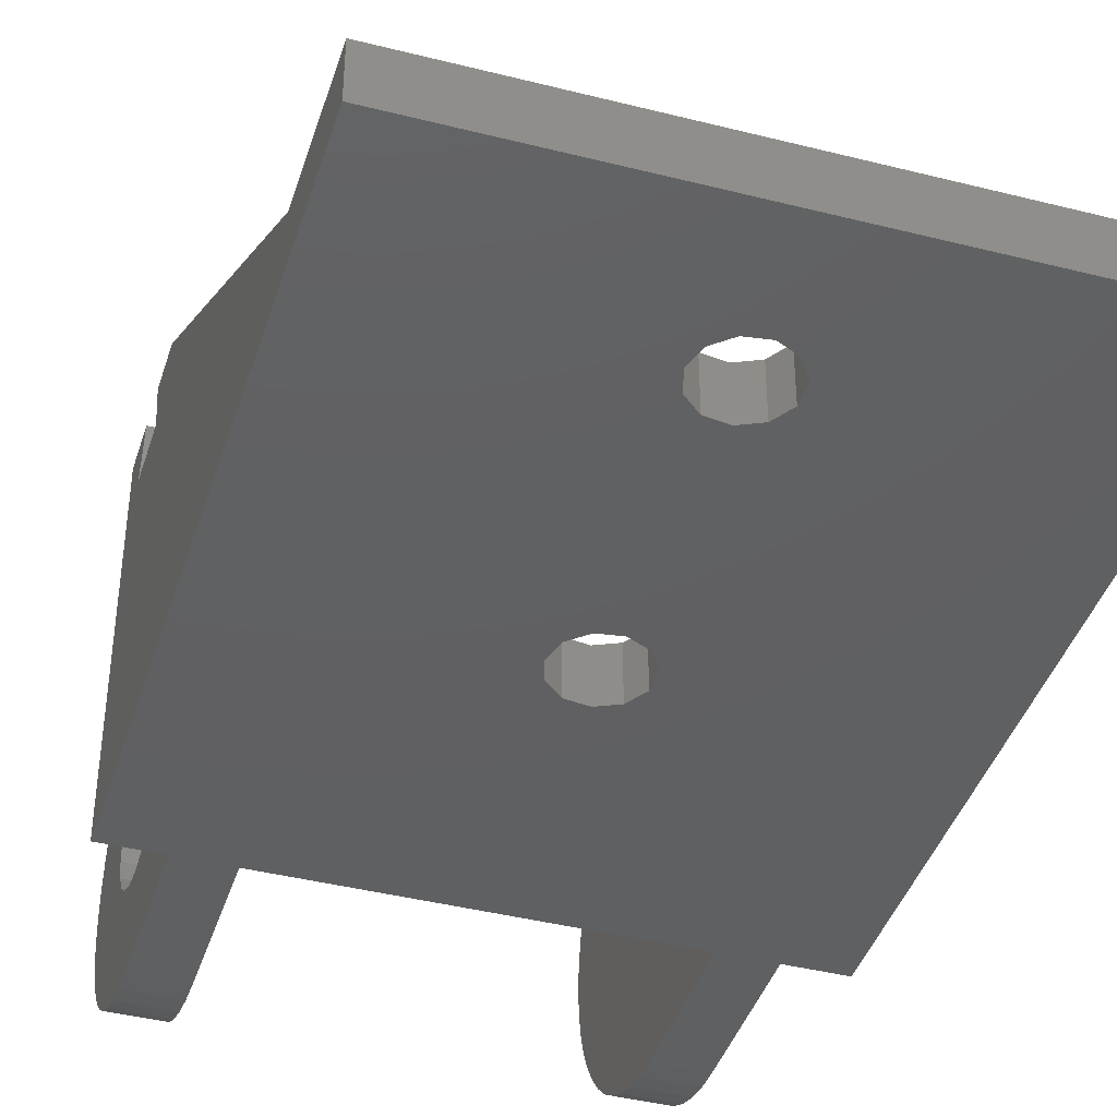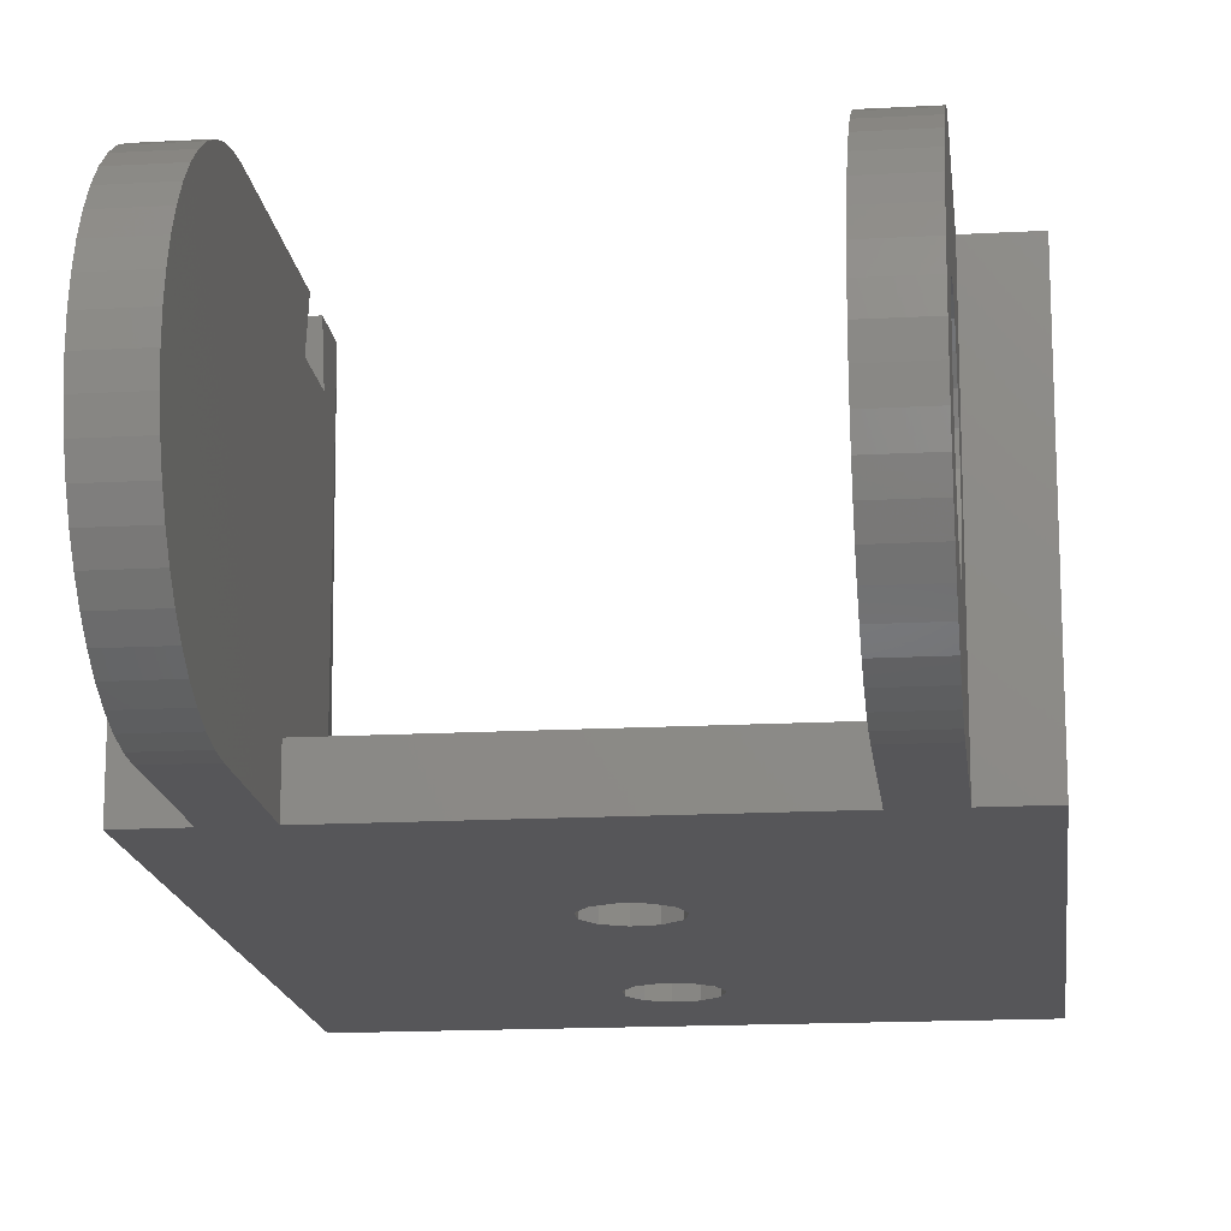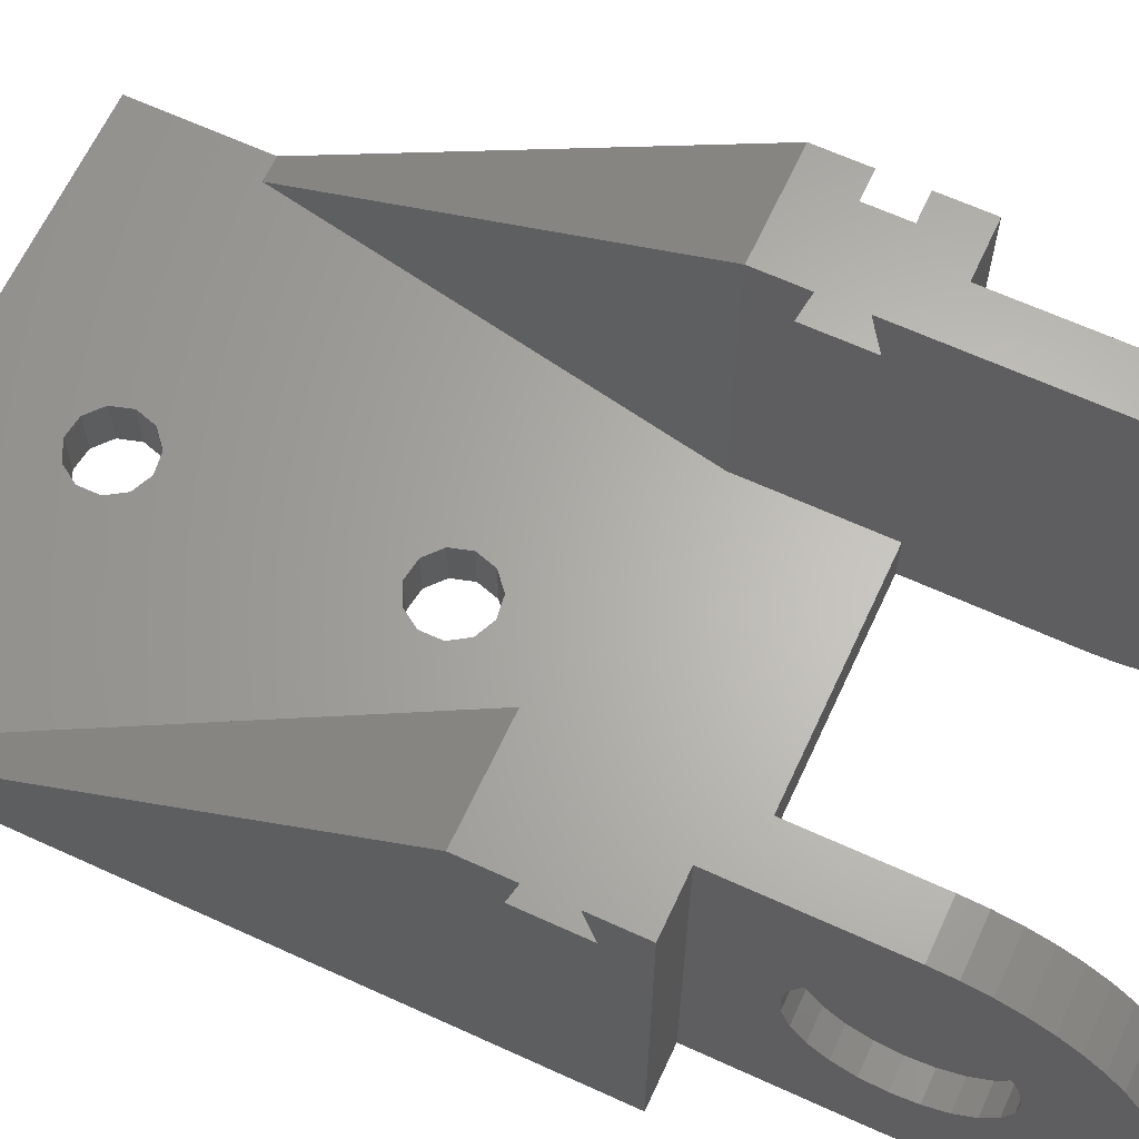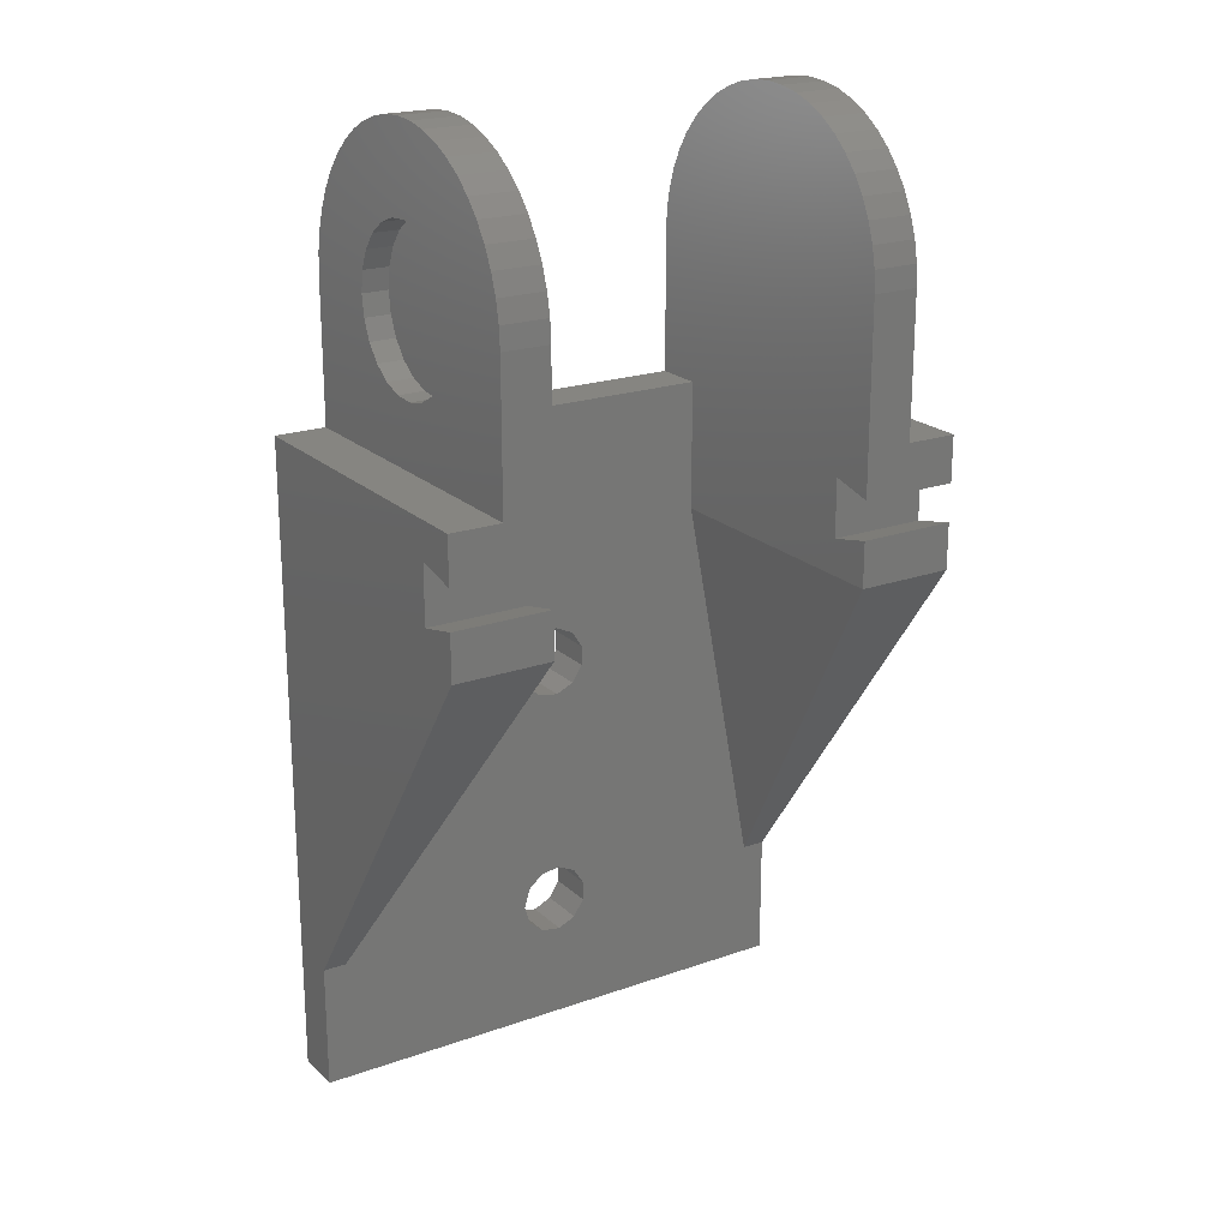
<metadata>
{"format":"stl","ext":"stl","renderer":"f3d","projection":"perspective","resolution":1024,"background":"white","views":[{"elev":-41.3,"azim":-17.1,"up":"+Z"},{"elev":-16.2,"azim":-173.5,"up":"+Z"},{"elev":64.4,"azim":114.8,"up":"+Z"},{"elev":20.8,"azim":-32.4,"up":"+Y"}]}
</metadata>
<code>
# stl→obj: 278 verts, 560 faces
v 12 6 0
v 12 4.35 13
v 12 6 15
v 12 1.65 13
v 12 -18.21 2.25
v 12 0 15
v 12 -24 0
v 12 -24 2.25
v 12 3.874 15
v 12 2.126 15
v 16.5 0 15
v 16.5 2.126 15
v 14.35 6 15
v 16.5 12.5 15
v 14.35 12.5 15
v 16.5 3.874 15
v 16.5 1.65 13
v 16.5 19.94 8.479
v 16.5 19.94 6.521
v 16.5 20 7.5
v 16.5 19.74 9.441
v 16.5 19.74 5.559
v 16.5 19.43 10.37
v 16.5 19.43 4.63
v 16.5 19 11.25
v 16.5 19 3.75
v 16.5 18.45 12.07
v 16.5 18.45 2.934
v 16.5 17.8 12.8
v 16.5 17.8 2.197
v 16.5 17.07 13.45
v 16.5 17.07 1.55
v 16.5 16.25 14
v 16.5 16.25 1.005
v 16.5 15.37 14.43
v 16.5 15.37 0.5709
v 16.5 14.44 14.74
v 16.5 14.44 0.2556
v 16.5 13.48 14.94
v 16.5 13.48 0.06416
v 16.5 12.5 0
v 16.5 6 2.25
v 16.5 4.35 13
v 16.5 6 0
v 16.5 0 2.25
v 36 6 0
v 33.65 6 15
v 36 6 15
v 33.65 6 0
v 31.5 6 0
v 31.5 6 2.25
v 14.35 6 0
v 25.06 -16.77 0
v 25.56 -6.458 0
v 25.56 -17.54 0
v 25.06 -7.228 0
v 24.23 -16.39 0
v 24.23 -7.608 0
v 23.32 -16.52 0
v 23.32 -7.478 0
v 22.63 -17.12 0
v 22.63 -6.879 0
v 22.38 -18 0
v 36 -24 0
v 33.65 12.5 0
v 25.56 -5.542 0
v 25.56 -18.46 0
v 25.06 -19.23 0
v 24.23 -19.61 0
v 22.38 -6 0
v 22.63 -18.88 0
v 23.32 -19.48 0
v 31.5 12.5 0
v 25.06 -4.772 0
v 24.23 -4.392 0
v 23.32 -4.522 0
v 22.63 -5.121 0
v 14.35 12.5 0
v 33.65 12.5 15
v 31.5 12.5 15
v 36 3.874 15
v 31.5 3.874 15
v 31.5 2.126 15
v 36 0 15
v 36 2.126 15
v 31.5 0 15
v 31.5 1.65 13
v 31.5 4.35 13
v 31.5 0 2.25
v 31.5 19.94 6.521
v 31.5 19.94 8.479
v 31.5 20 7.5
v 31.5 19.74 5.559
v 31.5 19.74 9.441
v 31.5 19.43 4.63
v 31.5 19.43 10.37
v 31.5 19 3.75
v 31.5 19 11.25
v 31.5 18.45 2.934
v 31.5 18.45 12.07
v 31.5 17.8 2.197
v 31.5 17.8 12.8
v 31.5 17.07 1.55
v 31.5 17.07 13.45
v 31.5 16.25 1.005
v 31.5 16.25 14
v 31.5 15.37 0.5709
v 31.5 15.37 14.43
v 31.5 14.44 0.2556
v 31.5 14.44 14.74
v 31.5 13.48 0.06416
v 31.5 13.48 14.94
v 36 1.65 13
v 36 4.35 13
v 36 -18.21 2.25
v 36 -24 2.25
v 25.06 -16.77 2.25
v 34.91 -18.21 2.25
v 25.06 -7.228 2.25
v 25.56 -17.54 2.25
v 24.23 -7.608 2.25
v 24.23 -16.39 2.25
v 23.32 -7.478 2.25
v 23.32 -16.52 2.25
v 22.63 -6.879 2.25
v 22.63 -17.12 2.25
v 13.09 -18.21 2.25
v 22.38 -6 2.25
v 24.23 -4.392 2.25
v 25.06 -4.772 2.25
v 25.56 -5.542 2.25
v 22.63 -5.121 2.25
v 23.32 -4.522 2.25
v 25.56 -6.458 2.25
v 25.56 -18.46 2.25
v 25.06 -19.23 2.25
v 24.23 -19.61 2.25
v 23.32 -19.48 2.25
v 22.38 -18 2.25
v 22.63 -18.88 2.25
v 14.35 13.48 0.06416
v 14.35 19.94 8.479
v 14.35 20 7.5
v 14.35 17.8 12.8
v 14.35 17.07 13.45
v 14.35 19 11.25
v 14.35 19.43 10.37
v 14.35 15.37 14.43
v 14.35 14.44 14.74
v 14.35 19.74 9.441
v 14.35 14.44 0.2556
v 14.35 15.37 0.5709
v 14.35 16.25 1.005
v 14.35 18.45 2.934
v 14.35 17.8 2.197
v 14.35 17.07 1.55
v 14.35 19.94 6.521
v 14.35 19.74 5.559
v 14.35 19.43 4.63
v 14.35 19 3.75
v 14.35 16.25 14
v 14.35 13.48 14.94
v 14.35 18.45 12.07
v 14.35 16.09 7.746
v 14.35 16.02 6.768
v 14.35 15.7 5.844
v 14.35 15.89 8.706
v 14.35 15.13 5.043
v 14.35 15.44 9.576
v 14.35 14.37 4.424
v 14.35 13.47 4.034
v 14.35 12.5 3.9
v 14.35 11.53 4.034
v 14.35 10.63 4.424
v 14.35 9.869 5.043
v 14.35 8.975 6.768
v 14.35 8.908 7.746
v 14.35 9.304 5.844
v 14.35 14.77 10.29
v 14.35 13.93 10.8
v 14.35 12.99 11.07
v 14.35 12.01 11.07
v 14.35 11.07 10.8
v 14.35 10.23 10.29
v 14.35 9.559 9.576
v 14.35 9.108 8.706
v 15.55 12.5 3.9
v 15.55 13.47 4.034
v 15.55 12.99 11.07
v 15.55 12.01 11.07
v 15.55 8.975 6.768
v 15.55 8.908 7.746
v 15.55 9.304 5.844
v 15.55 15.7 5.844
v 15.55 15.13 5.043
v 15.55 14.37 4.424
v 15.55 16.02 6.768
v 15.55 14.77 10.29
v 15.55 15.44 9.576
v 15.55 15.89 8.706
v 15.55 9.559 9.576
v 15.55 10.23 10.29
v 15.55 10.63 4.424
v 15.55 11.53 4.034
v 15.55 16.09 7.746
v 15.55 13.93 10.8
v 15.55 11.07 10.8
v 15.55 9.869 5.043
v 15.55 9.108 8.706
v 33.65 13.48 0.06416
v 33.65 20 7.5
v 33.65 19.94 8.479
v 33.65 17.07 13.45
v 33.65 17.8 12.8
v 33.65 19.43 10.37
v 33.65 19 11.25
v 33.65 14.44 14.74
v 33.65 15.37 14.43
v 33.65 19.74 9.441
v 33.65 14.44 0.2556
v 33.65 16.25 1.005
v 33.65 15.37 0.5709
v 33.65 17.8 2.197
v 33.65 18.45 2.934
v 33.65 17.07 1.55
v 33.65 19.74 5.559
v 33.65 19.94 6.521
v 33.65 19.43 4.63
v 33.65 19 3.75
v 33.65 16.25 14
v 33.65 13.48 14.94
v 33.65 18.45 12.07
v 33.65 16.09 7.746
v 33.65 15.89 8.706
v 33.65 16.02 6.768
v 33.65 15.44 9.576
v 33.65 15.7 5.844
v 33.65 14.77 10.29
v 33.65 15.13 5.043
v 33.65 13.93 10.8
v 33.65 12.99 11.07
v 33.65 12.01 11.07
v 33.65 11.07 10.8
v 33.65 10.23 10.29
v 33.65 9.108 8.706
v 33.65 8.908 7.746
v 33.65 9.559 9.576
v 33.65 14.37 4.424
v 33.65 13.47 4.034
v 33.65 12.5 3.9
v 33.65 11.53 4.034
v 33.65 10.63 4.424
v 33.65 9.869 5.043
v 33.65 9.304 5.844
v 33.65 8.975 6.768
v 32.45 13.47 4.034
v 32.45 12.5 3.9
v 32.45 12.01 11.07
v 32.45 12.99 11.07
v 32.45 8.908 7.746
v 32.45 8.975 6.768
v 32.45 9.304 5.844
v 32.45 15.13 5.043
v 32.45 15.7 5.844
v 32.45 14.37 4.424
v 32.45 16.02 6.768
v 32.45 15.44 9.576
v 32.45 14.77 10.29
v 32.45 15.89 8.706
v 32.45 10.23 10.29
v 32.45 9.559 9.576
v 32.45 11.53 4.034
v 32.45 10.63 4.424
v 32.45 16.09 7.746
v 32.45 13.93 10.8
v 32.45 11.07 10.8
v 32.45 9.869 5.043
v 32.45 9.108 8.706
f 1 2 3
f 1 4 2
f 5 4 1
f 4 5 6
f 7 5 1
f 5 7 8
f 3 2 9
f 10 4 6
f 10 11 12
f 11 10 6
f 13 14 15
f 14 13 16
f 9 13 3
f 13 9 16
f 12 11 17
f 18 19 20
f 21 19 18
f 21 22 19
f 23 22 21
f 23 24 22
f 25 24 23
f 25 26 24
f 27 26 25
f 27 28 26
f 29 28 27
f 29 30 28
f 31 30 29
f 31 32 30
f 33 32 31
f 33 34 32
f 35 34 33
f 35 36 34
f 37 36 35
f 37 38 36
f 39 38 37
f 39 40 38
f 14 40 39
f 14 41 40
f 14 42 41
f 14 43 42
f 43 14 16
f 41 42 44
f 17 42 43
f 45 17 11
f 17 45 42
f 46 47 48
f 47 46 49
f 50 42 51
f 42 50 44
f 52 3 13
f 3 52 1
f 53 54 55
f 53 56 54
f 57 56 53
f 57 58 56
f 59 58 57
f 59 60 58
f 61 60 59
f 61 62 60
f 7 61 63
f 61 7 62
f 54 46 64
f 49 50 65
f 66 46 54
f 55 64 67
f 64 68 67
f 64 69 68
f 7 69 64
f 62 7 70
f 44 52 41
f 70 52 44
f 7 63 71
f 69 7 72
f 7 71 72
f 70 7 1
f 70 1 52
f 65 50 73
f 54 64 55
f 46 66 49
f 49 66 50
f 74 50 66
f 75 50 74
f 44 75 76
f 44 76 77
f 75 44 50
f 44 77 70
f 41 52 78
f 79 80 47
f 47 81 48
f 47 82 81
f 82 47 80
f 83 84 85
f 84 83 86
f 51 87 88
f 87 51 89
f 90 91 92
f 93 91 90
f 93 94 91
f 95 94 93
f 95 96 94
f 97 96 95
f 97 98 96
f 99 98 97
f 99 100 98
f 101 100 99
f 101 102 100
f 103 102 101
f 103 104 102
f 105 104 103
f 105 106 104
f 107 106 105
f 107 108 106
f 109 108 107
f 109 110 108
f 111 110 109
f 111 112 110
f 73 112 111
f 73 80 112
f 51 73 50
f 73 51 80
f 88 80 51
f 80 88 82
f 87 86 83
f 86 87 89
f 85 84 113
f 48 114 46
f 114 48 81
f 113 46 114
f 115 113 84
f 113 115 46
f 64 115 116
f 115 64 46
f 117 118 119
f 118 117 120
f 121 117 119
f 121 122 117
f 123 122 121
f 123 124 122
f 125 124 123
f 125 126 124
f 127 125 128
f 125 127 126
f 129 89 51
f 89 130 131
f 89 129 130
f 42 129 51
f 45 129 42
f 132 45 128
f 133 45 132
f 129 45 133
f 118 116 115
f 134 89 131
f 89 134 118
f 119 118 134
f 135 118 120
f 118 135 116
f 136 116 135
f 137 116 136
f 8 137 138
f 127 128 45
f 126 127 139
f 139 127 140
f 8 140 127
f 140 8 138
f 8 127 5
f 137 8 116
f 2 17 43
f 17 2 4
f 88 113 114
f 113 88 87
f 17 10 12
f 10 17 4
f 113 83 85
f 83 113 87
f 2 16 9
f 16 2 43
f 88 81 82
f 81 88 114
f 78 40 41
f 40 78 141
f 20 142 18
f 142 20 143
f 144 31 29
f 31 144 145
f 23 146 25
f 146 23 147
f 148 37 35
f 37 148 149
f 21 147 23
f 147 21 150
f 141 38 40
f 38 141 151
f 152 34 36
f 34 152 153
f 30 154 28
f 154 30 155
f 153 32 34
f 32 153 156
f 22 157 19
f 157 22 158
f 24 158 22
f 158 24 159
f 28 160 26
f 160 28 154
f 161 35 33
f 35 161 148
f 145 33 31
f 33 145 161
f 149 39 37
f 39 149 162
f 162 14 39
f 14 162 15
f 25 163 27
f 163 25 146
f 27 144 29
f 144 27 163
f 18 150 21
f 150 18 142
f 164 143 157
f 165 157 158
f 143 164 142
f 165 158 159
f 142 164 150
f 166 159 160
f 167 150 164
f 166 160 154
f 150 167 147
f 168 154 155
f 147 167 146
f 168 155 156
f 169 146 167
f 170 156 153
f 146 169 163
f 163 169 144
f 157 165 164
f 159 166 165
f 170 153 152
f 154 168 166
f 171 152 151
f 156 170 168
f 171 151 141
f 152 171 170
f 172 141 78
f 141 172 171
f 78 173 172
f 78 174 173
f 52 174 78
f 174 52 175
f 176 52 177
f 178 52 176
f 175 52 178
f 179 144 169
f 144 179 145
f 145 179 161
f 180 161 179
f 161 180 148
f 148 180 149
f 181 149 180
f 149 181 162
f 181 15 162
f 182 15 181
f 183 15 182
f 13 183 184
f 13 184 185
f 13 177 52
f 183 13 15
f 186 13 185
f 177 13 186
f 151 36 38
f 36 151 152
f 156 30 32
f 30 156 155
f 19 143 20
f 143 19 157
f 26 159 24
f 159 26 160
f 171 187 188
f 187 171 172
f 182 189 190
f 189 182 181
f 191 177 192
f 177 191 176
f 193 176 191
f 176 193 178
f 168 194 166
f 194 168 195
f 170 188 196
f 188 170 171
f 166 197 165
f 197 166 194
f 169 198 179
f 198 169 199
f 167 199 169
f 199 167 200
f 201 184 202
f 184 201 185
f 173 203 204
f 203 173 174
f 168 196 195
f 196 168 170
f 165 205 164
f 205 165 197
f 180 198 206
f 198 180 179
f 181 206 189
f 206 181 180
f 164 200 167
f 200 164 205
f 172 204 187
f 204 172 173
f 197 200 205
f 194 200 197
f 194 199 200
f 195 199 194
f 195 198 199
f 196 198 195
f 196 206 198
f 188 206 196
f 188 189 206
f 187 189 188
f 187 190 189
f 204 190 187
f 204 207 190
f 203 207 204
f 203 202 207
f 208 202 203
f 208 201 202
f 193 201 208
f 193 209 201
f 191 209 193
f 209 191 192
f 209 185 201
f 185 209 186
f 208 178 193
f 178 208 175
f 192 186 209
f 186 192 177
f 184 207 202
f 207 184 183
f 183 190 207
f 190 183 182
f 174 208 203
f 208 174 175
f 73 210 65
f 210 73 111
f 211 91 212
f 91 211 92
f 102 213 214
f 213 102 104
f 215 98 216
f 98 215 96
f 108 217 218
f 217 108 110
f 219 96 215
f 96 219 94
f 111 220 210
f 220 111 109
f 107 221 222
f 221 107 105
f 223 99 224
f 99 223 101
f 105 225 221
f 225 105 103
f 226 90 227
f 90 226 93
f 228 93 226
f 93 228 95
f 224 97 229
f 97 224 99
f 106 218 230
f 218 106 108
f 104 230 213
f 230 104 106
f 110 231 217
f 231 110 112
f 112 79 231
f 79 112 80
f 216 100 232
f 100 216 98
f 232 102 214
f 102 232 100
f 212 94 219
f 94 212 91
f 233 211 212
f 233 212 219
f 211 233 227
f 234 219 215
f 235 227 233
f 234 215 216
f 227 235 226
f 236 216 232
f 226 235 228
f 236 232 214
f 237 228 235
f 238 214 213
f 228 237 229
f 238 213 230
f 229 237 224
f 239 224 237
f 219 234 233
f 216 236 234
f 240 230 218
f 214 238 236
f 240 218 217
f 230 240 238
f 241 217 231
f 217 241 240
f 79 241 231
f 79 242 241
f 79 243 242
f 47 243 79
f 243 47 244
f 245 47 246
f 247 47 245
f 244 47 247
f 224 239 223
f 223 239 225
f 248 225 239
f 225 248 221
f 221 248 222
f 249 222 248
f 222 249 220
f 220 249 210
f 250 210 249
f 250 65 210
f 251 65 250
f 252 65 251
f 49 252 253
f 49 253 254
f 49 246 47
f 246 49 255
f 252 49 65
f 255 49 254
f 109 222 220
f 222 109 107
f 103 223 225
f 223 103 101
f 227 92 211
f 92 227 90
f 229 95 228
f 95 229 97
f 256 250 249
f 250 256 257
f 258 241 242
f 241 258 259
f 255 260 246
f 260 255 261
f 254 261 255
f 261 254 262
f 263 237 264
f 237 263 239
f 265 249 248
f 249 265 256
f 264 235 266
f 235 264 237
f 267 238 268
f 238 267 236
f 269 236 267
f 236 269 234
f 247 270 244
f 270 247 271
f 272 252 251
f 252 272 273
f 263 248 239
f 248 263 265
f 266 233 274
f 233 266 235
f 275 238 240
f 238 275 268
f 259 240 241
f 240 259 275
f 274 234 269
f 234 274 233
f 257 251 250
f 251 257 272
f 269 266 274
f 269 264 266
f 267 264 269
f 267 263 264
f 268 263 267
f 268 265 263
f 275 265 268
f 275 256 265
f 259 256 275
f 259 257 256
f 258 257 259
f 258 272 257
f 276 272 258
f 276 273 272
f 270 273 276
f 270 277 273
f 271 277 270
f 271 262 277
f 278 262 271
f 278 261 262
f 261 278 260
f 245 271 247
f 271 245 278
f 253 262 254
f 262 253 277
f 246 278 245
f 278 246 260
f 270 243 244
f 243 270 276
f 276 242 243
f 242 276 258
f 273 253 252
f 253 273 277
f 7 116 8
f 116 7 64
f 125 70 128
f 70 125 62
f 54 131 66
f 131 54 134
f 76 129 133
f 129 76 75
f 58 123 121
f 123 58 60
f 60 125 123
f 125 60 62
f 56 134 54
f 134 56 119
f 56 121 119
f 121 56 58
f 128 77 132
f 77 128 70
f 77 133 132
f 133 77 76
f 75 130 129
f 130 75 74
f 66 130 74
f 130 66 131
f 140 63 139
f 63 140 71
f 67 120 55
f 120 67 135
f 59 122 124
f 122 59 57
f 69 138 137
f 138 69 72
f 72 140 138
f 140 72 71
f 68 135 67
f 135 68 136
f 68 137 136
f 137 68 69
f 139 61 126
f 61 139 63
f 61 124 126
f 124 61 59
f 57 117 122
f 117 57 53
f 55 117 53
f 117 55 120
f 11 127 45
f 6 127 11
f 127 6 5
f 118 86 89
f 84 118 115
f 118 84 86

</code>
